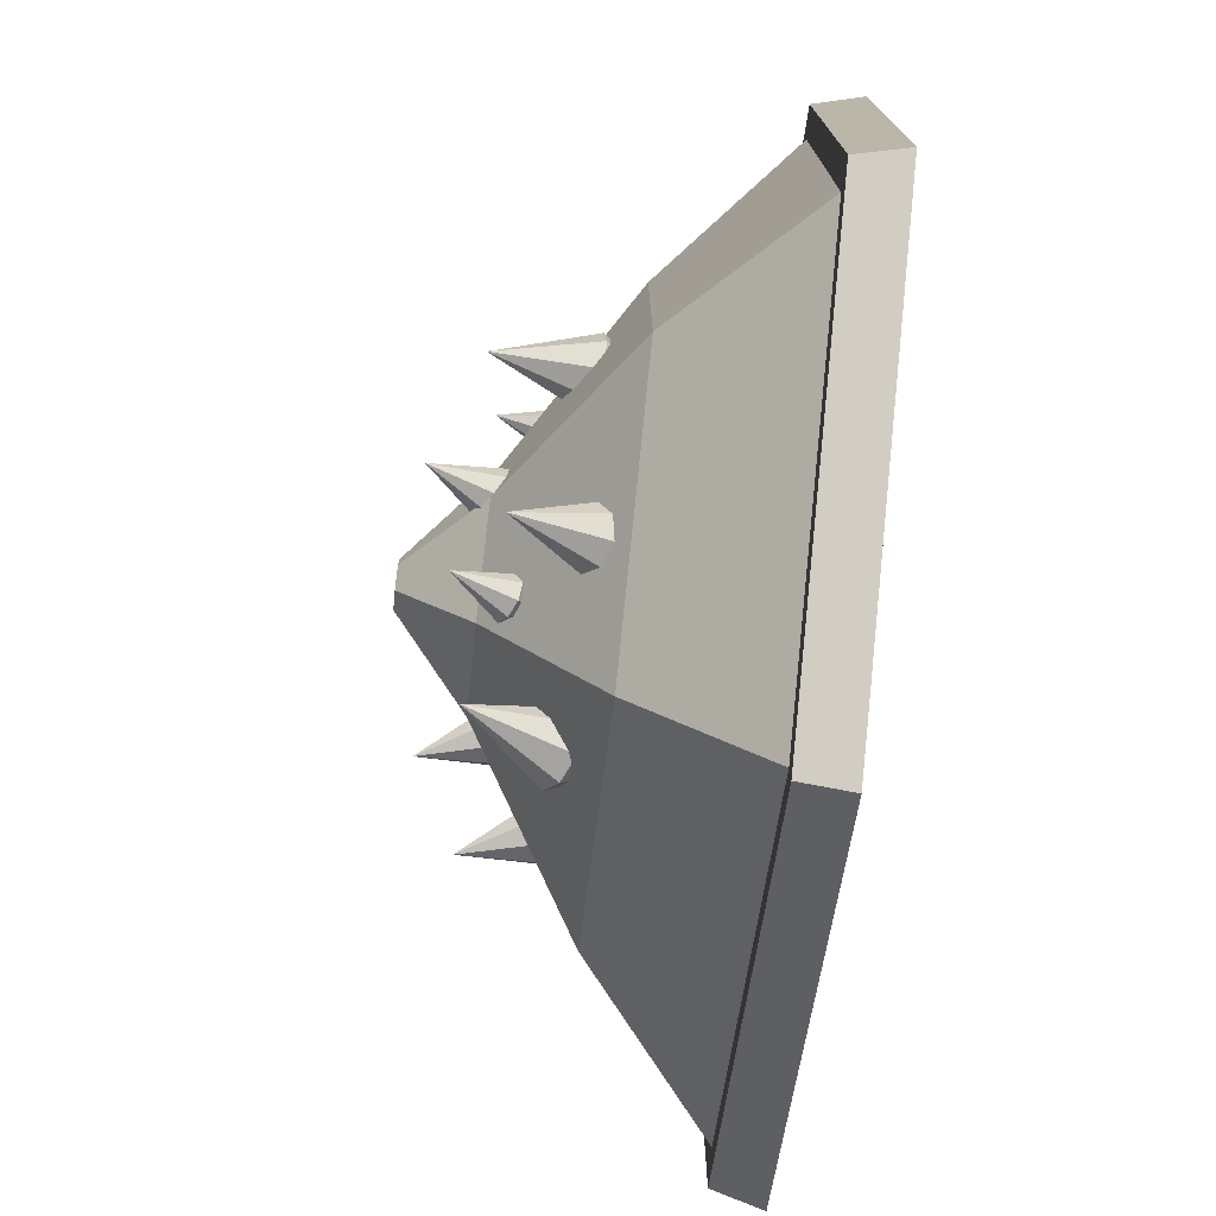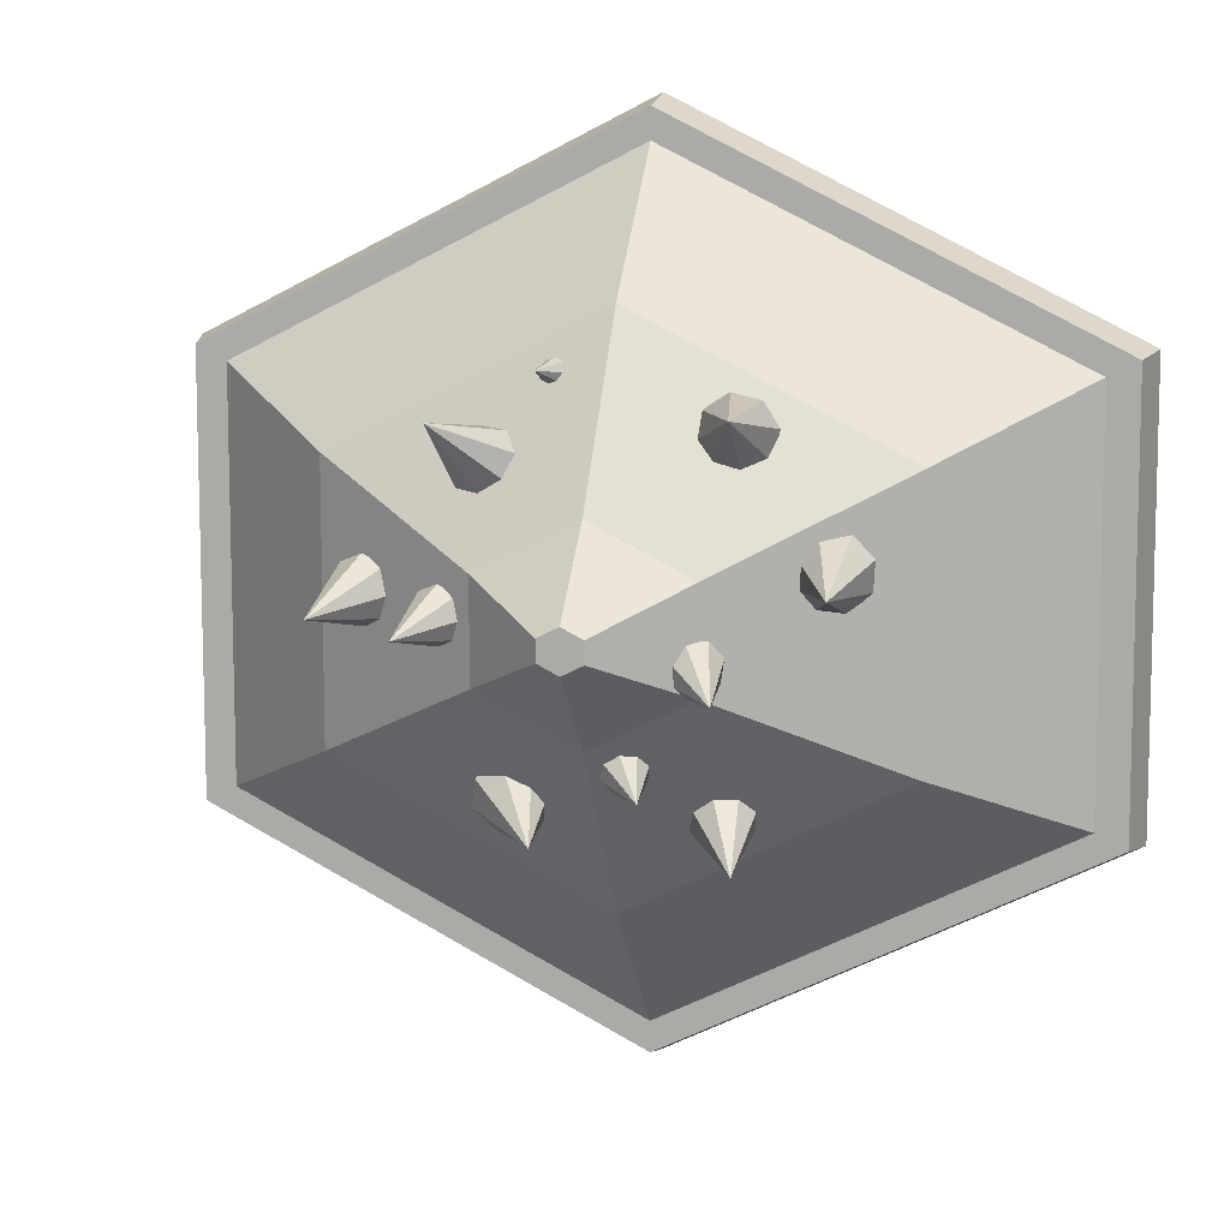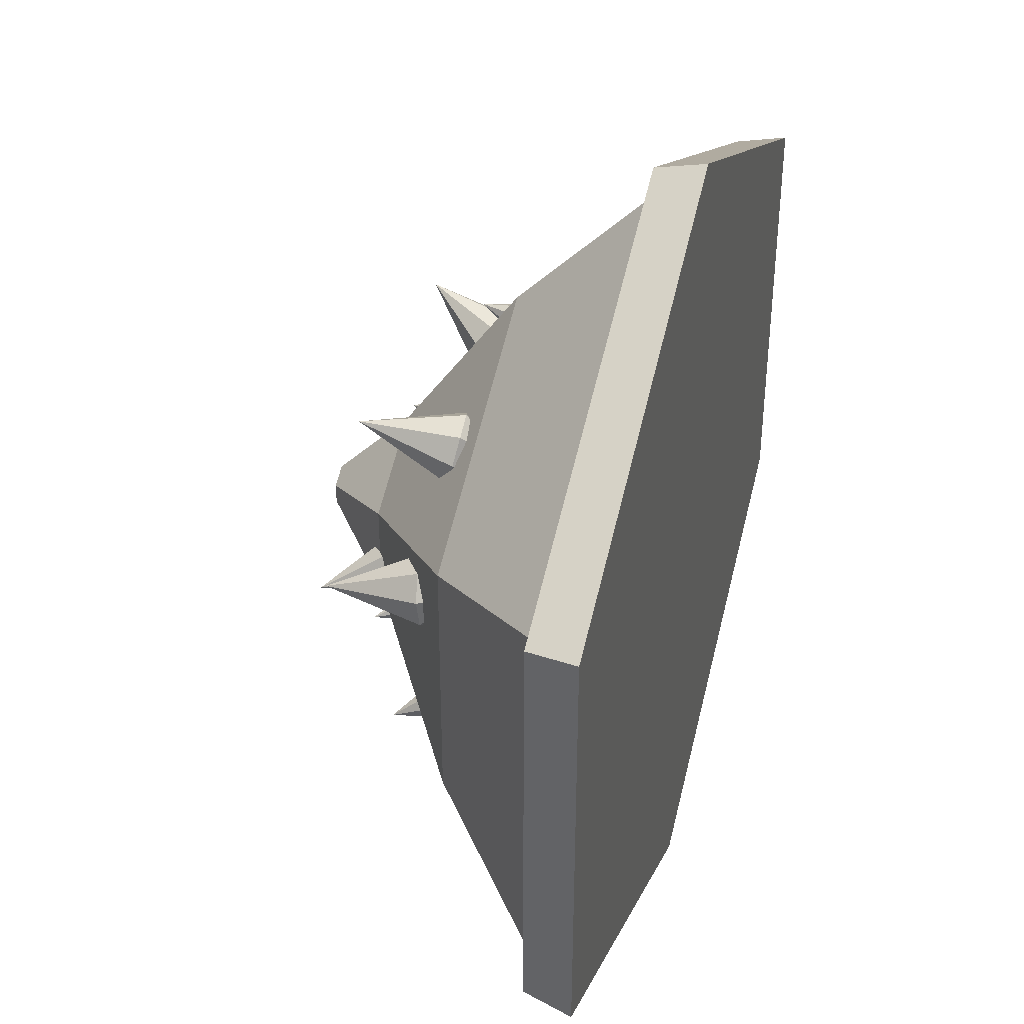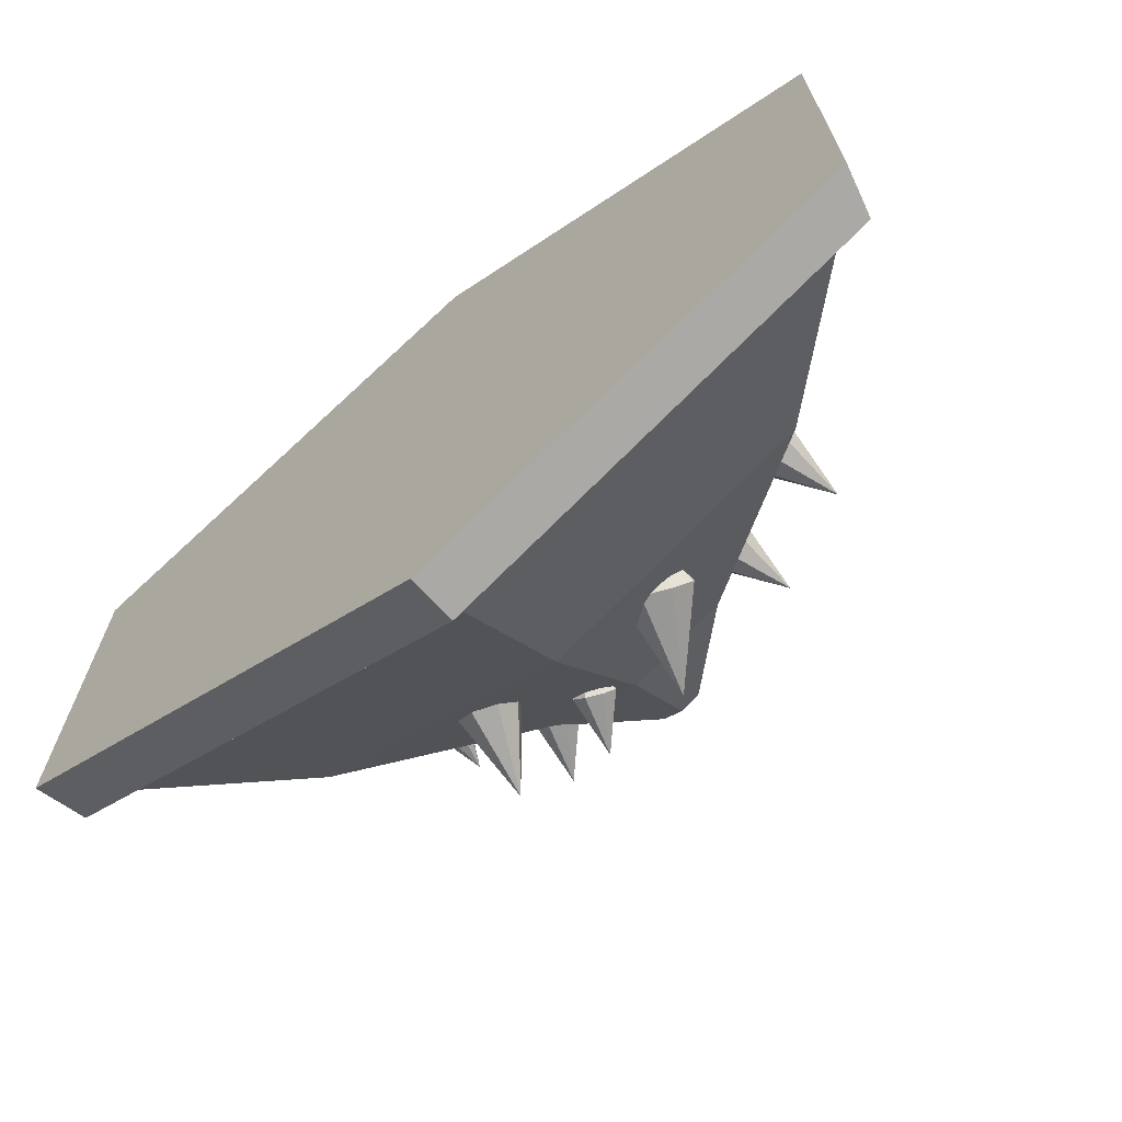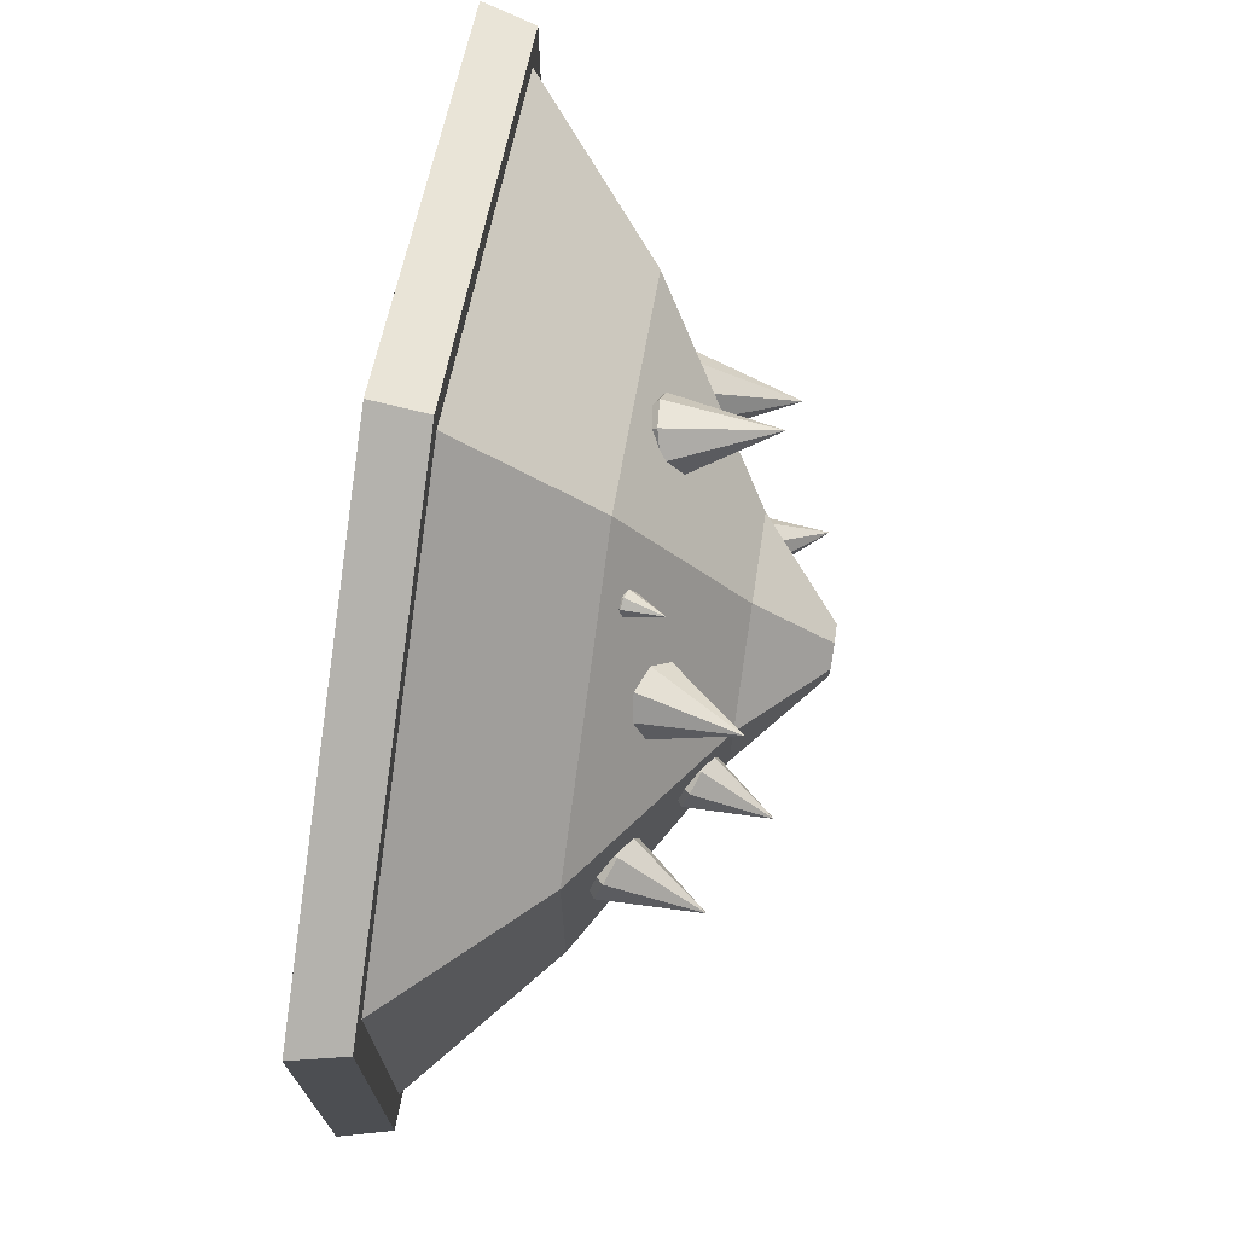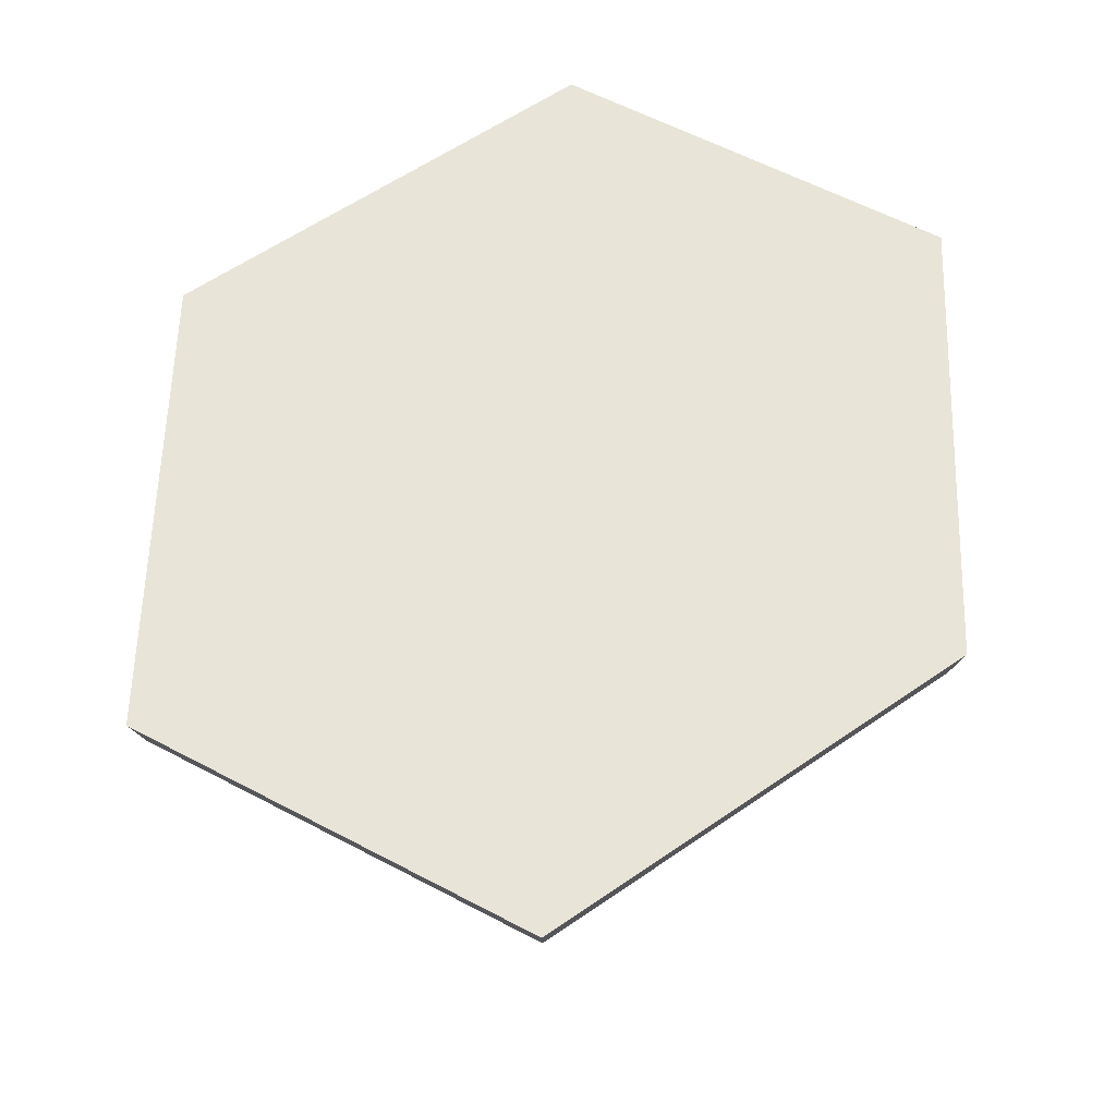
<metadata>
{"format":"obj","ext":"obj","renderer":"f3d","projection":"perspective","resolution":1024,"background":"white","views":[{"elev":-75.1,"azim":83.4,"up":"+Z"},{"elev":9.4,"azim":13.8,"up":"+Z"},{"elev":39.0,"azim":105.9,"up":"+Z"},{"elev":-70.4,"azim":-141.4,"up":"+Z"},{"elev":72.9,"azim":-81.3,"up":"+Z"},{"elev":60.4,"azim":-61.8,"up":"+Y"}]}
</metadata>
<code>
o Plane.010_Plane.016
v -3.135 -0.2133 0.6289
v -3.584 0.01234 0.141
v -2.641 -0.2915 0.1389
v -3.09 -0.06588 -0.349
v -2.792 -0.3008 0.4884
v -3.465 -0.08371 0.4899
v -3.433 0.02158 -0.2085
v -2.76 -0.1955 -0.21
v -3.512 -1.376 -0.06487
v -2.905 0.5045 0.2467
v -5.858 2.246 -3.097
v -5.865 2.242 2.836
v 6.007 2.242 -3.083
v 6 2.238 2.85
v 0.07806 2.246 -6.056
v 0.06413 2.238 5.809
v -6.307 2.246 -3.322
v -3.869 0.3472 -2.1
v -3.873 0.3445 1.841
v 4.014 0.3445 -2.091
v 4.009 0.3417 1.85
v 0.07505 0.3473 -4.066
v 0.06579 0.3417 3.816
v -1.367 -1.373 -0.8465
v -1.369 -1.374 0.591
v 1.508 -1.374 -0.8431
v 1.507 -1.375 0.5944
v 0.0715 -1.373 -1.564
v 0.06813 -1.375 1.311
v -5.858 2.246 -3.097
v -5.865 2.242 2.836
v 6.007 2.242 -3.083
v 6 2.238 2.85
v 0.07806 2.246 -6.056
v 0.06413 2.238 5.809
v -6.314 2.242 3.06
v 6.456 2.242 -3.307
v 6.449 2.237 3.075
v 0.07859 2.246 -6.505
v 0.0636 2.237 6.258
v -6.487 2.992 -3.412
v -6.495 2.987 3.15
v 6.637 2.987 -3.396
v 6.63 2.983 3.166
v 0.07906 2.992 -6.685
v 0.06365 2.983 6.439
v -0.23 -2.46 -0.277
v -0.2303 -2.46 0.02261
v 0.3692 -2.46 -0.2763
v 0.3689 -2.46 0.02332
v 0.06978 -2.46 -0.4264
v 0.06908 -2.46 0.1728
v -1.875 -1.06 0.4021
v -2.248 -0.8725 -0.00415
v -1.463 -1.126 -0.005903
v -1.837 -0.9377 -0.4121
v -1.589 -1.133 0.2851
v -2.149 -0.9525 0.2864
v -2.122 -0.8649 -0.2952
v -1.562 -1.046 -0.2964
v -2.188 -2.028 -0.1756
v -1.683 -0.4627 0.08385
v -0.6663 0.09209 3.144
v -0.8548 0.1129 2.95
v -0.4813 0.028 2.957
v -0.6698 0.04883 2.763
v -0.5335 0.05559 3.092
v -0.8002 0.1162 3.087
v -0.8026 0.08534 2.815
v -0.5359 0.02469 2.82
v -0.7811 -0.4222 3.011
v -0.6092 0.3272 2.924
v -1.106 -0.1935 2.231
v -1.83 -0.01895 2.031
v -1.017 -0.5805 1.571
v -1.74 -0.4059 1.37
v -0.9065 -0.4244 1.944
v -1.488 -0.02331 2.273
v -1.94 -0.175 1.658
v -1.359 -0.5761 1.329
v -1.893 -1.509 2.445
v -1.179 0.3302 1.465
v -0.896 -0.2044 -1.933
v -1.59 -0.4308 -2.181
v -0.7378 0.07846 -2.633
v -1.432 -0.1479 -2.881
v -0.6682 -0.01449 -2.23
v -1.277 -0.3782 -1.907
v -1.659 -0.3378 -2.584
v -1.051 0.02592 -2.907
v -0.6069 -1.454 -2.798
v -1.454 0.49 -2.203
v 1.545 -0.979 0.09565
v 0.8516 -1.205 -0.1528
v 1.704 -0.6961 -0.6039
v 1.01 -0.9224 -0.8523
v 1.773 -0.7891 -0.2009
v 1.165 -1.153 0.1213
v 0.782 -1.112 -0.5558
v 1.391 -0.7487 -0.878
v 1.835 -2.229 -0.7693
v 0.9873 -0.2846 -0.1745
v 3.18 -0.2278 1.071
v 2.455 -0.2851 0.8169
v 3.427 -0.1341 0.347
v 2.702 -0.1915 0.09252
v 3.459 -0.1687 0.7638
v 2.765 -0.2765 1.099
v 2.423 -0.2506 0.4002
v 3.117 -0.1428 0.06455
v 3.1 -1.643 0.451
v 2.858 0.5373 0.6502
v 0.6698 -1.021 -1.584
v 0.2586 -1.156 -1.731
v 0.7635 -0.8538 -1.998
v 0.3523 -0.9879 -2.146
v 0.8048 -0.9089 -1.76
v 0.4441 -1.124 -1.569
v 0.2174 -1.1 -1.97
v 0.578 -0.8849 -2.161
v 0.8411 -1.762 -2.096
v 0.3391 -0.6099 -1.744
v 1.999 0.06268 2.662
v 1.247 -0.06085 2.541
v 2.143 -0.08621 1.92
v 1.392 -0.2097 1.798
v 2.232 0.01471 2.317
v 1.592 0.03282 2.761
v 1.159 -0.1618 2.143
v 1.799 -0.1799 1.7
v 1.875 -1.475 2.546
v 1.602 0.657 2.066
v 1.76 0.09107 -1.987
v 0.9787 -0.02605 -2.246
v 1.941 0.4721 -2.703
v 1.16 0.355 -2.963
v 2.018 0.3067 -2.289
v 1.331 -0.04914 -1.963
v 0.9017 0.1394 -2.66
v 1.589 0.4952 -2.987
v 1.873 -1.148 -3.099
v 1.245 0.9374 -2.149
f 9 7 4
f 9 8 3
f 1 6 9
f 2 7 9
f 5 1 9
f 5 9 3
f 8 9 4
f 6 2 9
f 1 5 10
f 5 3 10
f 3 8 10
f 8 4 10
f 4 7 10
f 7 2 10
f 2 6 10
f 6 1 10
f 32 38 33
f 39 32 34
f 30 39 34
f 40 31 35
f 33 40 35
f 17 45 39
f 20 15 13
f 15 18 11
f 21 13 14
f 11 19 12
f 16 21 14
f 19 16 12
f 23 27 21
f 25 23 19
f 26 22 20
f 22 24 18
f 27 20 21
f 24 19 18
f 15 32 34
f 11 34 30
f 13 33 32
f 12 30 31
f 14 35 33
f 16 31 35
f 36 30 31
f 45 37 39
f 46 36 40
f 38 46 40
f 42 17 36
f 43 38 37
f 41 42 46
f 48 29 25
f 49 28 26
f 28 47 24
f 50 26 27
f 47 25 24
f 29 50 27
f 52 48 47
f 61 59 56
f 61 60 55
f 53 58 61
f 54 59 61
f 57 53 61
f 57 61 55
f 60 61 56
f 58 54 61
f 53 57 62
f 57 55 62
f 55 60 62
f 60 56 62
f 56 59 62
f 59 54 62
f 54 58 62
f 58 53 62
f 71 69 66
f 71 70 65
f 63 68 71
f 64 69 71
f 67 63 71
f 67 71 65
f 70 71 66
f 68 64 71
f 63 67 72
f 67 65 72
f 65 70 72
f 70 66 72
f 66 69 72
f 69 64 72
f 64 68 72
f 68 63 72
f 81 79 76
f 81 80 75
f 73 78 81
f 74 79 81
f 77 73 81
f 77 81 75
f 80 81 76
f 78 74 81
f 73 77 82
f 77 75 82
f 75 80 82
f 80 76 82
f 76 79 82
f 79 74 82
f 74 78 82
f 78 73 82
f 91 89 86
f 91 90 85
f 83 88 91
f 84 89 91
f 87 83 91
f 87 91 85
f 90 91 86
f 88 84 91
f 83 87 92
f 87 85 92
f 85 90 92
f 90 86 92
f 86 89 92
f 89 84 92
f 84 88 92
f 88 83 92
f 101 99 96
f 101 100 95
f 93 98 101
f 94 99 101
f 97 93 101
f 97 101 95
f 100 101 96
f 98 94 101
f 93 97 102
f 97 95 102
f 95 100 102
f 100 96 102
f 96 99 102
f 99 94 102
f 94 98 102
f 98 93 102
f 111 109 106
f 111 110 105
f 103 108 111
f 104 109 111
f 107 103 111
f 107 111 105
f 110 111 106
f 108 104 111
f 103 107 112
f 107 105 112
f 105 110 112
f 110 106 112
f 106 109 112
f 109 104 112
f 104 108 112
f 108 103 112
f 121 119 116
f 121 120 115
f 113 118 121
f 114 119 121
f 117 113 121
f 117 121 115
f 120 121 116
f 118 114 121
f 113 117 122
f 117 115 122
f 115 120 122
f 120 116 122
f 116 119 122
f 119 114 122
f 114 118 122
f 118 113 122
f 131 129 126
f 131 130 125
f 123 128 131
f 124 129 131
f 127 123 131
f 127 131 125
f 130 131 126
f 128 124 131
f 123 127 132
f 127 125 132
f 125 130 132
f 130 126 132
f 126 129 132
f 129 124 132
f 124 128 132
f 128 123 132
f 141 139 136
f 141 140 135
f 133 138 141
f 134 139 141
f 137 133 141
f 137 141 135
f 140 141 136
f 138 134 141
f 133 137 142
f 137 135 142
f 135 140 142
f 140 136 142
f 136 139 142
f 139 134 142
f 134 138 142
f 138 133 142
f 32 37 38
f 39 37 32
f 30 17 39
f 40 36 31
f 33 38 40
f 17 41 45
f 20 22 15
f 15 22 18
f 21 20 13
f 11 18 19
f 16 23 21
f 19 23 16
f 23 29 27
f 25 29 23
f 26 28 22
f 22 28 24
f 27 26 20
f 24 25 19
f 15 13 32
f 11 15 34
f 13 14 33
f 12 11 30
f 14 16 35
f 16 12 31
f 36 17 30
f 45 43 37
f 46 42 36
f 38 44 46
f 42 41 17
f 43 44 38
f 46 44 43
f 43 45 46
f 45 41 46
f 48 52 29
f 49 51 28
f 28 51 47
f 50 49 26
f 47 48 25
f 29 52 50
f 47 51 52
f 51 49 52
f 49 50 52

</code>
